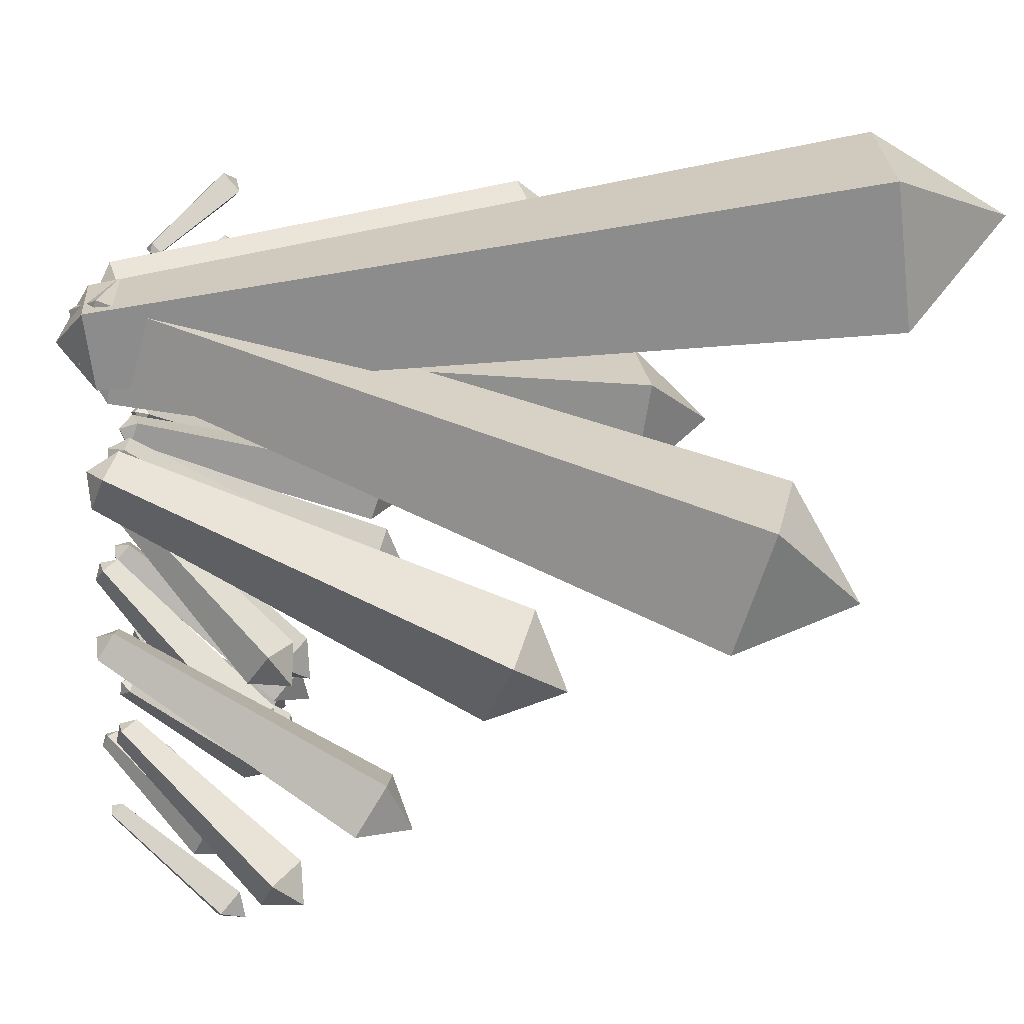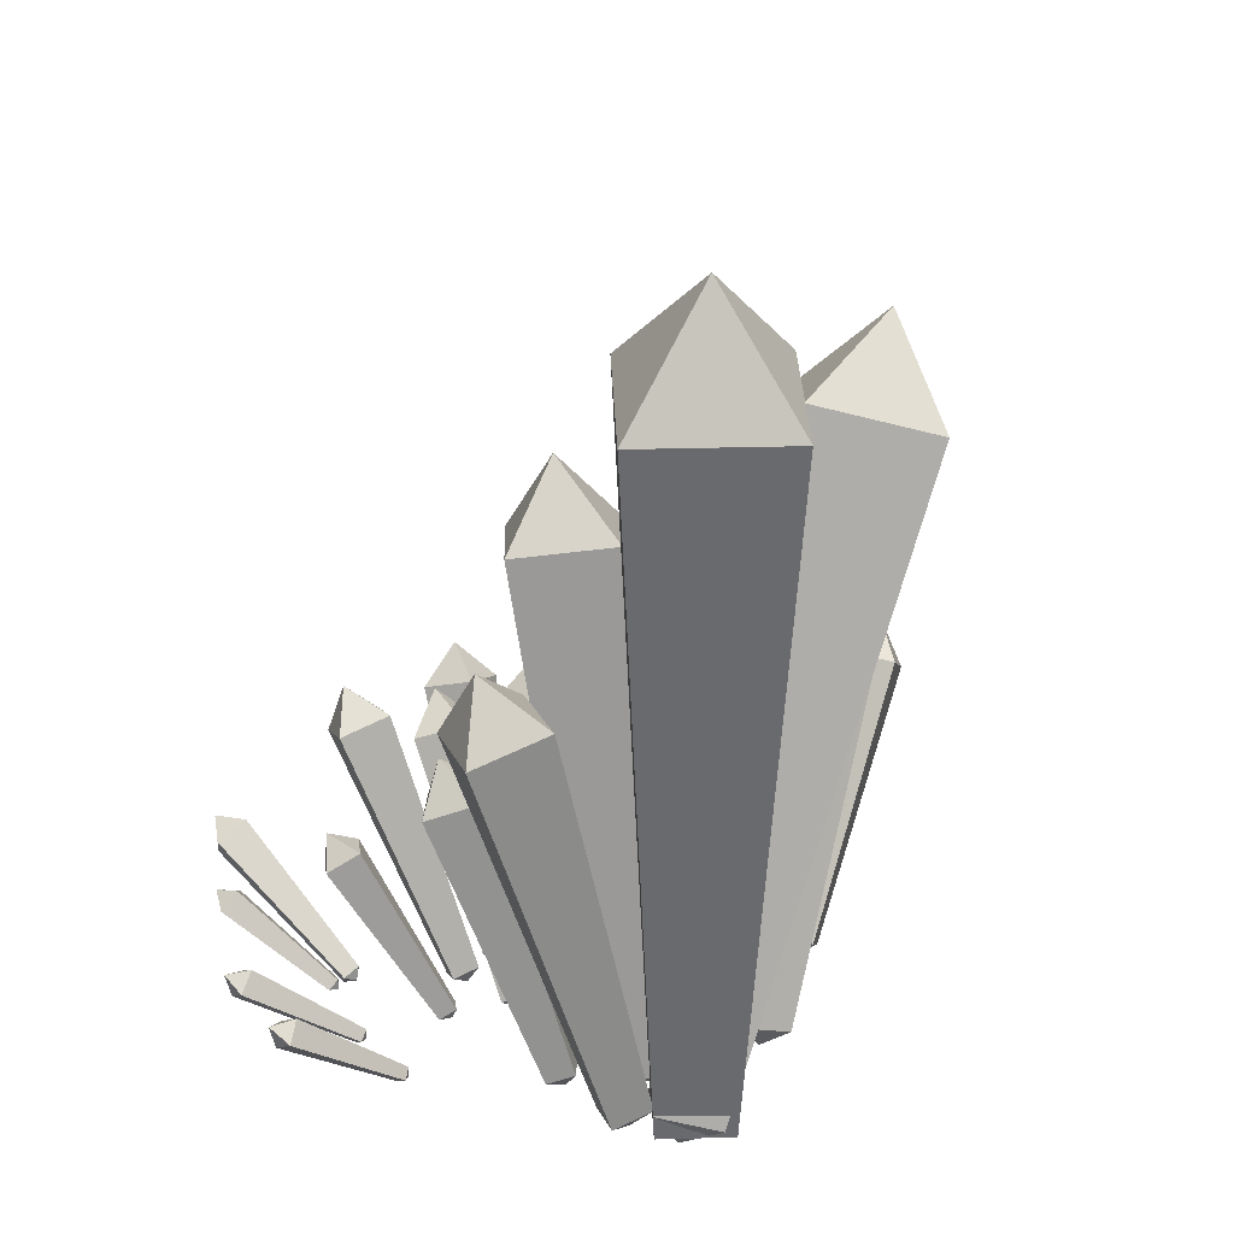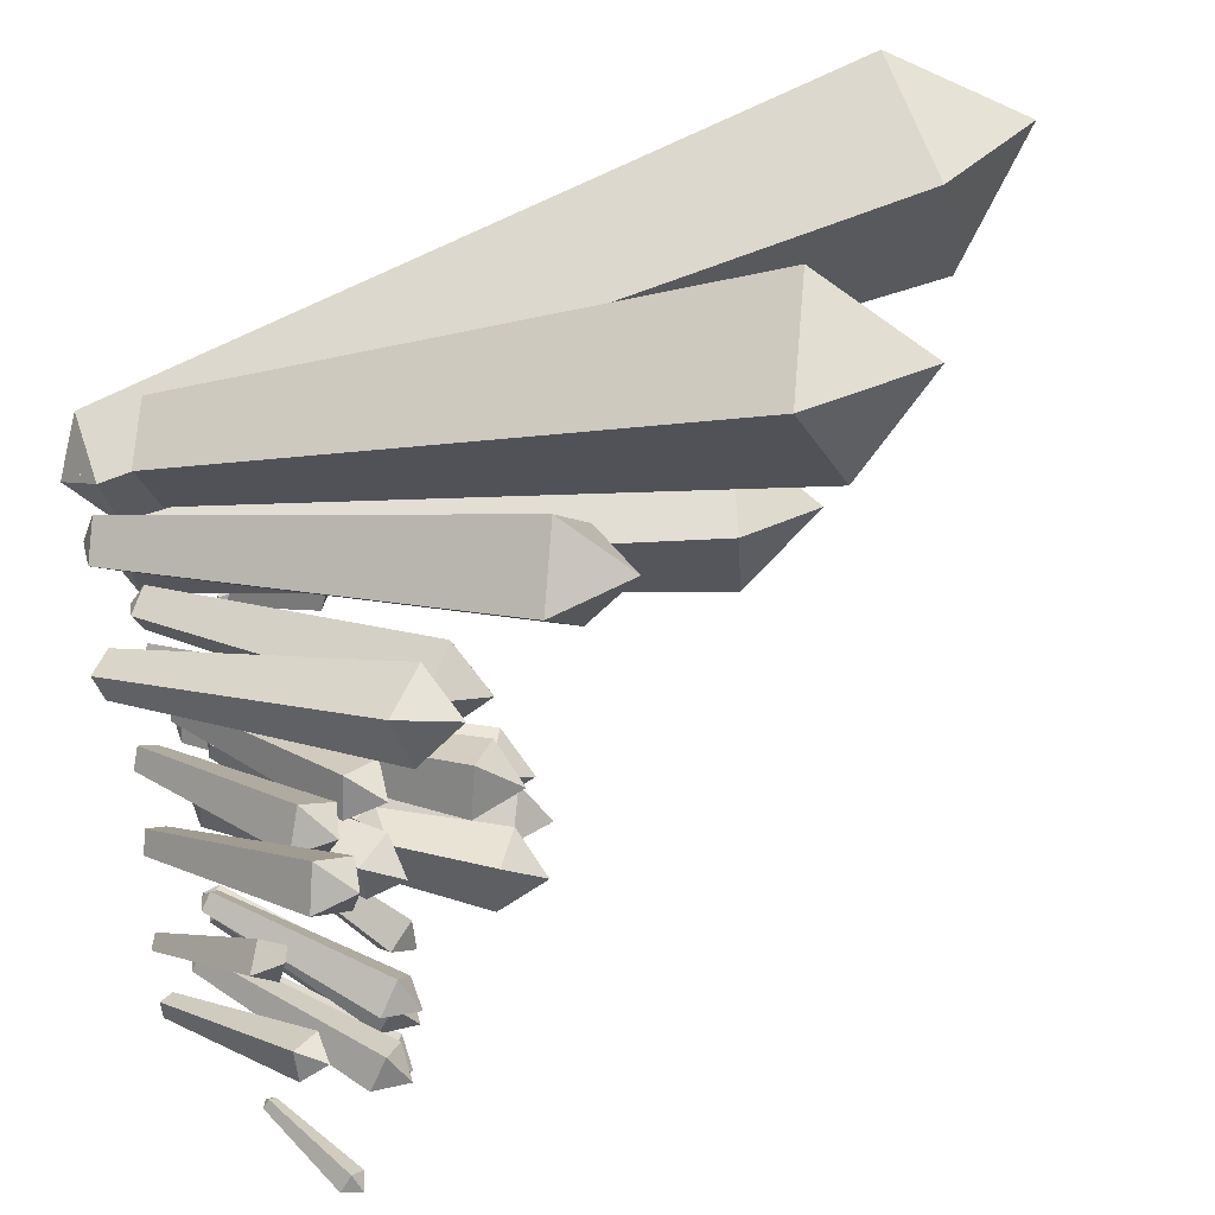
<metadata>
{"format":"obj","ext":"obj","renderer":"f3d","projection":"perspective","resolution":1024,"background":"white","views":[{"elev":-20.1,"azim":-94.3,"up":"+Y"},{"elev":24.4,"azim":-136.8,"up":"+Z"},{"elev":-71.2,"azim":-77.7,"up":"+Y"}]}
</metadata>
<code>
o Sphere.030
v 3.334 4.725 1.343
v 3.457 4.399 1.235
v 2.714 3.074 0.2314
v 2.573 3.074 0.1681
v 3.147 4.418 1.409
v 2.554 3.084 0.3213
v 3.024 4.648 1.165
v 2.49 3.202 0.1955
v 3.335 4.629 0.9908
v 2.651 3.192 0.1056
g Sphere.030_Sphere.030_green
f 3 2 6
f 6 5 8
f 8 7 10
f 4 3 6
f 2 1 5
f 4 6 8
f 5 1 7
f 4 8 10
f 7 1 9
f 4 10 3
f 9 1 2
f 10 9 3
f 2 5 6
f 5 7 8
f 7 9 10
f 9 2 3
o Sphere.029
v 4.711 4.304 1.343
v 4.768 3.959 1.235
v 3.777 2.807 0.2314
v 3.639 2.836 0.1681
v 4.467 4.04 1.409
v 3.622 2.849 0.3213
v 4.393 4.289 1.165
v 3.584 2.978 0.1955
v 4.693 4.209 0.9908
v 3.739 2.936 0.1056
g Sphere.029_Sphere.029_green
f 13 12 16
f 16 15 18
f 18 17 20
f 14 13 16
f 12 11 15
f 14 16 18
f 15 11 17
f 14 18 20
f 17 11 19
f 14 20 13
f 19 11 12
f 20 19 13
f 12 15 16
f 15 17 18
f 17 19 20
f 19 12 13
o Sphere.028
v 6.523 2.931 1.343
v 6.388 2.609 1.235
v 4.936 2.16 0.2314
v 4.834 2.258 0.1681
v 6.176 2.837 1.409
v 4.827 2.278 0.3213
v 6.245 3.088 1.165
v 4.863 2.407 0.1955
v 6.457 2.86 0.9908
v 4.972 2.289 0.1056
g Sphere.028_Sphere.028_green
f 23 22 26
f 26 25 28
f 28 27 30
f 24 23 26
f 22 21 25
f 24 26 28
f 25 21 27
f 24 28 30
f 27 21 29
f 24 30 23
f 29 21 22
f 30 29 23
f 22 25 26
f 25 27 28
f 27 29 30
f 29 22 23
o Sphere.027
v 7.625 2.011 1.726
v 7.423 1.623 1.44
v 5.319 1.473 -0.08056
v 5.174 1.635 -0.1207
v 7.129 1.859 1.783
v 5.167 1.595 0.09636
v 7.228 2.306 1.56
v 5.218 1.826 -0.01844
v 7.522 2.071 1.218
v 5.37 1.704 -0.1954
g Sphere.027_Sphere.027_green
f 33 32 36
f 36 35 38
f 38 37 40
f 34 33 36
f 32 31 35
f 34 36 38
f 35 31 37
f 34 38 40
f 37 31 39
f 34 40 33
f 39 31 32
f 40 39 33
f 32 35 36
f 35 37 38
f 37 39 40
f 39 32 33
o Sphere.026
v 1.849 -5.592 4.071
v 1.237 -5.168 3.701
v 0.9859 -3.227 0.05375
v 1.24 -3.203 -0.1884
v 1.961 -4.816 3.795
v 1.36 -3.045 0.1021
v 2.311 -5.432 3.4
v 1.541 -3.363 -0.1019
v 1.587 -5.784 3.306
v 1.167 -3.545 -0.1503
g Sphere.026_Sphere.026_green
f 43 42 46
f 46 45 48
f 48 47 50
f 44 43 46
f 42 41 45
f 44 46 48
f 45 41 47
f 44 48 50
f 47 41 49
f 44 50 43
f 49 41 42
f 50 49 43
f 42 45 46
f 45 47 48
f 47 49 50
f 49 42 43
o Sphere.025
v 6.569 -2.581 2.284
v 6.18 -2.83 2.067
v 4.586 -2.221 0.1811
v 4.585 -2.037 0.06764
v 6.105 -2.371 2.247
v 4.547 -1.984 0.2737
v 6.474 -2.198 1.959
v 4.737 -1.895 0.1252
v 6.548 -2.657 1.78
v 4.776 -2.132 0.03264
g Sphere.025_Sphere.025_green
f 53 52 56
f 56 55 58
f 58 57 60
f 54 53 56
f 52 51 55
f 54 56 58
f 55 51 57
f 54 58 60
f 57 51 59
f 54 60 53
f 59 51 52
f 60 59 53
f 52 55 56
f 55 57 58
f 57 59 60
f 59 52 53
o Sphere.024
v 6.616 -1.199 1.332
v 6.409 -1.475 1.241
v 5.08 -1.649 0.0684
v 5.025 -1.541 -0.02216
v 6.259 -1.177 1.341
v 5.003 -1.495 0.1201
v 6.434 -1.006 1.092
v 5.093 -1.407 -0.00821
v 6.584 -1.304 0.9922
v 5.17 -1.561 -0.05996
g Sphere.024_Sphere.024_green
f 63 62 66
f 66 65 68
f 68 67 70
f 64 63 66
f 62 61 65
f 64 66 68
f 65 61 67
f 64 68 70
f 67 61 69
f 64 70 63
f 69 61 62
f 70 69 63
f 62 65 66
f 65 67 68
f 67 69 70
f 69 62 63
o Sphere.023
v 6.058 -3.331 2.479
v 5.584 -3.378 2.295
v 4.435 -2.418 0.2384
v 4.524 -2.287 0.09087
v 5.769 -2.923 2.375
v 4.531 -2.183 0.2799
v 6.157 -3.028 2.08
v 4.731 -2.237 0.1276
v 5.972 -3.484 2
v 4.635 -2.472 0.08616
g Sphere.023_Sphere.023_green
f 73 72 76
f 76 75 78
f 78 77 80
f 74 73 76
f 72 71 75
f 74 76 78
f 75 71 77
f 74 78 80
f 77 71 79
f 74 80 73
f 79 71 72
f 80 79 73
f 72 75 76
f 75 77 78
f 77 79 80
f 79 72 73
o Sphere.022
v 6.833 -3.534 2.184
v 6.385 -3.685 1.989
v 4.998 -2.858 0.02374
v 5.048 -2.695 -0.1088
v 6.446 -3.207 2.117
v 5.029 -2.612 0.08976
v 6.844 -3.177 1.818
v 5.235 -2.596 -0.06445
v 6.783 -3.655 1.69
v 5.203 -2.843 -0.1305
g Sphere.022_Sphere.022_green
f 83 82 86
f 86 85 88
f 88 87 90
f 84 83 86
f 82 81 85
f 84 86 88
f 85 81 87
f 84 88 90
f 87 81 89
f 84 90 83
f 89 81 82
f 90 89 83
f 82 85 86
f 85 87 88
f 87 89 90
f 89 82 83
o Sphere.021
v 7.294 -2.293 2.008
v 7.03 -2.641 1.743
v 5.266 -2.442 -0.07834
v 5.188 -2.259 -0.1623
v 6.784 -2.284 1.988
v 5.139 -2.258 0.04811
v 7.043 -1.936 1.742
v 5.272 -2.078 -0.07879
v 7.289 -2.293 1.497
v 5.4 -2.262 -0.2052
g Sphere.021_Sphere.021_green
f 93 92 96
f 96 95 98
f 98 97 100
f 94 93 96
f 92 91 95
f 94 96 98
f 95 91 97
f 94 98 100
f 97 91 99
f 94 100 93
f 99 91 92
f 100 99 93
f 92 95 96
f 95 97 98
f 97 99 100
f 99 92 93
o Sphere.020
v 5.168 -6.126 1.821
v 4.929 -6.139 1.474
v 4.655 -4.789 -0.1109
v 4.734 -4.63 -0.13
v 4.897 -5.817 1.728
v 4.638 -4.623 0.02026
v 5.301 -5.748 1.691
v 4.847 -4.587 0.001298
v 5.333 -6.07 1.437
v 4.863 -4.753 -0.1298
g Sphere.020_Sphere.020_green
f 103 102 106
f 106 105 108
f 108 107 110
f 104 103 106
f 102 101 105
f 104 106 108
f 105 101 107
f 104 108 110
f 107 101 109
f 104 110 103
f 109 101 102
f 110 109 103
f 102 105 106
f 105 107 108
f 107 109 110
f 109 102 103
o Sphere.019
v 4.213 -5.432 1.499
v 3.952 -5.232 1.236
v 4.258 -3.735 -0.2044
v 4.413 -3.658 -0.2459
v 4.19 -5.011 1.487
v 4.381 -3.621 -0.07436
v 4.524 -5.198 1.336
v 4.553 -3.718 -0.1527
v 4.285 -5.419 1.084
v 4.43 -3.832 -0.2828
g Sphere.019_Sphere.019_green
f 113 112 116
f 116 115 118
f 118 117 120
f 114 113 116
f 112 111 115
f 114 116 118
f 115 111 117
f 114 118 120
f 117 111 119
f 114 120 113
f 119 111 112
f 120 119 113
f 112 115 116
f 115 117 118
f 117 119 120
f 119 112 113
o Sphere.018
v 7.876 -3.999 1.386
v 7.609 -4.022 1.297
v 6.829 -3.247 0.4277
v 6.863 -3.148 0.3702
v 7.693 -3.786 1.411
v 6.872 -3.125 0.4867
v 7.894 -3.768 1.226
v 6.976 -3.116 0.391
v 7.811 -4.003 1.112
v 6.933 -3.237 0.332
g Sphere.018_Sphere.018_green
f 123 122 126
f 126 125 128
f 128 127 130
f 124 123 126
f 122 121 125
f 124 126 128
f 125 121 127
f 124 128 130
f 127 121 129
f 124 130 123
f 129 121 122
f 130 129 123
f 122 125 126
f 125 127 128
f 127 129 130
f 129 122 123
o Sphere.017
v 3.2 -6.352 2.651
v 2.806 -6.19 2.217
v 2.883 -4.045 0.08297
v 3.074 -3.877 0.04142
v 3.004 -5.78 2.597
v 2.986 -3.833 0.2789
v 3.563 -5.91 2.446
v 3.274 -3.9 0.2012
v 3.365 -6.32 2.067
v 3.172 -4.112 0.005247
g Sphere.017_Sphere.017_green
f 133 132 136
f 136 135 138
f 138 137 140
f 134 133 136
f 132 131 135
f 134 136 138
f 135 131 137
f 134 138 140
f 137 131 139
f 134 140 133
f 139 131 132
f 140 139 133
f 132 135 136
f 135 137 138
f 137 139 140
f 139 132 133
o Sphere.016
v -0.1832 -2.96 9.817
v -1.485 -2.489 8.536
v -0.855 0.7448 -0.2643
v -0.1832 0.8935 -0.6689
v -0.1832 -1.267 8.985
v -0.1832 1.375 -0.03257
v 1.119 -2.489 8.536
v 0.4887 0.7448 -0.2643
v -0.1832 -3.711 8.087
v -0.1832 0.1142 -0.4961
g Sphere.016_Sphere.016_green
f 143 142 146
f 146 145 148
f 148 147 150
f 144 143 146
f 142 141 145
f 144 146 148
f 145 141 147
f 144 148 150
f 147 141 149
f 144 150 143
f 149 141 142
f 150 149 143
f 142 145 146
f 145 147 148
f 147 149 150
f 149 142 143
o Sphere.015
v 3.546 -3.028 2.651
v 3.121 -3.007 2.217
v 2.476 -0.9589 0.08297
v 2.6 -0.7372 0.04142
v 3.17 -2.554 2.597
v 2.502 -0.7252 0.2789
v 3.74 -2.49 2.446
v 2.796 -0.6922 0.2012
v 3.691 -2.943 2.067
v 2.771 -0.926 0.005247
g Sphere.015_Sphere.015_green
f 153 152 156
f 156 155 158
f 158 157 160
f 154 153 156
f 152 151 155
f 154 156 158
f 155 151 157
f 154 158 160
f 157 151 159
f 154 160 153
f 159 151 152
f 160 159 153
f 152 155 156
f 155 157 158
f 157 159 160
f 159 152 153
o Sphere.014
v 4.566 -1.36 2.243
v 4.269 -1.502 1.975
v 3.28 -0.6097 0.3267
v 3.305 -0.4429 0.264
v 4.203 -1.148 2.181
v 3.246 -0.4269 0.4331
v 4.556 -0.993 2.028
v 3.428 -0.3468 0.354
v 4.622 -1.347 1.821
v 3.462 -0.5296 0.2476
g Sphere.014_Sphere.014_green
f 163 162 166
f 166 165 168
f 168 167 170
f 164 163 166
f 162 161 165
f 164 166 168
f 165 161 167
f 164 168 170
f 167 161 169
f 164 170 163
f 169 161 162
f 170 169 163
f 162 165 166
f 165 167 168
f 167 169 170
f 169 162 163
o Sphere.013
v 2.091 -3.575 2.413
v 1.653 -3.313 2.084
v 1.689 -1.096 0.02344
v 1.895 -0.9661 -0.05802
v 2.009 -2.973 2.415
v 1.873 -0.9206 0.1941
v 2.482 -3.2 2.138
v 2.117 -1.038 0.0512
v 2.126 -3.54 1.807
v 1.933 -1.213 -0.1194
g Sphere.013_Sphere.013_green
f 173 172 176
f 176 175 178
f 178 177 180
f 174 173 176
f 172 171 175
f 174 176 178
f 175 171 177
f 174 178 180
f 177 171 179
f 174 180 173
f 179 171 172
f 180 179 173
f 172 175 176
f 175 177 178
f 177 179 180
f 179 172 173
o Sphere.012
v 3.448 -4.11 2.181
v 2.996 -3.964 1.801
v 2.692 -1.782 -0.2746
v 2.866 -1.602 -0.3345
v 3.214 -3.549 2.165
v 2.804 -1.568 -0.08716
v 3.758 -3.642 1.946
v 3.084 -1.616 -0.2002
v 3.54 -4.057 1.582
v 2.972 -1.83 -0.3877
g Sphere.012_Sphere.012_green
f 183 182 186
f 186 185 188
f 188 187 190
f 184 183 186
f 182 181 185
f 184 186 188
f 185 181 187
f 184 188 190
f 187 181 189
f 184 190 183
f 189 181 182
f 190 189 183
f 182 185 186
f 185 187 188
f 187 189 190
f 189 182 183
o Sphere.011
v 4.531 -3.042 2.645
v 4.212 -3.174 2.144
v 3.189 -1.472 -0.1398
v 3.22 -1.218 -0.1674
v 4.013 -2.752 2.511
v 3.086 -1.254 0.04926
v 4.529 -2.463 2.458
v 3.352 -1.105 0.02192
v 4.727 -2.886 2.091
v 3.455 -1.323 -0.1671
g Sphere.011_Sphere.011_green
f 193 192 196
f 196 195 198
f 198 197 200
f 194 193 196
f 192 191 195
f 194 196 198
f 195 191 197
f 194 198 200
f 197 191 199
f 194 200 193
f 199 191 192
f 200 199 193
f 192 195 196
f 195 197 198
f 197 199 200
f 199 192 193
o Sphere.010
v 5.832 1.08 4.015
v 5.791 0.5069 3.499
v 4.267 0.2856 -0.02312
v 4.113 0.5247 -0.1838
v 5.158 0.8551 3.712
v 3.94 0.4652 0.08687
v 5.452 1.517 3.505
v 4.092 0.8067 -0.02036
v 6.085 1.169 3.292
v 4.419 0.627 -0.1304
g Sphere.010_Sphere.010_green
f 203 202 206
f 206 205 208
f 208 207 210
f 204 203 206
f 202 201 205
f 204 206 208
f 205 201 207
f 204 208 210
f 207 201 209
f 204 210 203
f 209 201 202
f 210 209 203
f 202 205 206
f 205 207 208
f 207 209 210
f 209 202 203
o Sphere.009
v 5.755 -0.9379 4.015
v 5.335 -1.329 3.499
v 4.069 -0.4523 -0.02312
v 4.119 -0.1725 -0.1838
v 5.109 -0.6431 3.712
v 3.952 -0.09818 0.08687
v 5.776 -0.3593 3.505
v 4.296 0.04832 -0.02036
v 6.002 -1.046 3.292
v 4.413 -0.3058 -0.1304
g Sphere.009_Sphere.009_green
f 213 212 216
f 216 215 218
f 218 217 220
f 214 213 216
f 212 211 215
f 214 216 218
f 215 211 217
f 214 218 220
f 217 211 219
f 214 220 213
f 219 211 212
f 220 219 213
f 212 215 216
f 215 217 218
f 217 219 220
f 219 212 213
o Sphere.008
v 4.472 -1.067 4.015
v 3.959 -1.326 3.499
v 2.988 -0.129 -0.02312
v 3.115 0.1255 -0.1838
v 3.934 -0.6036 3.712
v 2.976 0.2436 0.08687
v 4.653 -0.5176 3.505
v 3.347 0.288 -0.02036
v 4.678 -1.24 3.292
v 3.359 -0.08466 -0.1304
g Sphere.008_Sphere.008_green
f 223 222 226
f 226 225 228
f 228 227 230
f 224 223 226
f 222 221 225
f 224 226 228
f 225 221 227
f 224 228 230
f 227 221 229
f 224 230 223
f 229 221 222
f 230 229 223
f 222 225 226
f 225 227 228
f 227 229 230
f 229 222 223
o Sphere.007
v 4.72 2.44 2.696
v 4.631 1.964 2.456
v 3.545 1.301 0.08401
v 3.463 1.445 -0.07344
v 4.23 2.301 2.516
v 3.338 1.474 0.1155
v 4.502 2.672 2.259
v 3.479 1.666 -0.01718
v 4.903 2.335 2.198
v 3.686 1.492 -0.04865
g Sphere.007_Sphere.007_green
f 233 232 236
f 236 235 238
f 238 237 240
f 234 233 236
f 232 231 235
f 234 236 238
f 235 231 237
f 234 238 240
f 237 231 239
f 234 240 233
f 239 231 232
f 240 239 233
f 232 235 236
f 235 237 238
f 237 239 240
f 239 232 233
o Sphere.006
v 4.872 0.2777 4.015
v 4.59 -0.2221 3.499
v 3.118 0.2329 -0.02312
v 3.082 0.515 -0.1838
v 4.168 0.3643 3.712
v 2.9 0.5355 0.08687
v 4.717 0.8355 3.505
v 3.184 0.7787 -0.02036
v 5.139 0.2491 3.292
v 3.402 0.4761 -0.1304
g Sphere.006_Sphere.006_green
f 243 242 246
f 246 245 248
f 248 247 250
f 244 243 246
f 242 241 245
f 244 246 248
f 245 241 247
f 244 248 250
f 247 241 249
f 244 250 243
f 249 241 242
f 250 249 243
f 242 245 246
f 245 247 248
f 247 249 250
f 249 242 243
o Sphere.005
v 1.225 -3.831 6.1
v 0.3425 -3.805 5.306
v -0.09327 -1.476 -0.111
v 0.2646 -1.224 -0.3581
v 0.8379 -2.81 5.634
v 0.1624 -0.9624 0.05815
v 1.873 -3.22 5.315
v 0.6966 -1.174 -0.1068
v 1.378 -4.215 4.987
v 0.441 -1.687 -0.276
g Sphere.005_Sphere.005_green
f 253 252 256
f 256 255 258
f 258 257 260
f 254 253 256
f 252 251 255
f 254 256 258
f 255 251 257
f 254 258 260
f 257 251 259
f 254 260 253
f 259 251 252
f 260 259 253
f 252 255 256
f 255 257 258
f 257 259 260
f 259 252 253
o Sphere.004
v 2.728 -2.512 4.071
v 2.01 -2.316 3.701
v 1.125 -0.5705 0.05375
v 1.356 -0.4629 -0.1884
v 2.575 -1.743 3.795
v 1.417 -0.2744 0.1021
v 3.111 -2.206 3.4
v 1.693 -0.5135 -0.1019
v 2.545 -2.78 3.306
v 1.401 -0.8096 -0.1503
g Sphere.004_Sphere.004_green
f 263 262 266
f 266 265 268
f 268 267 270
f 264 263 266
f 262 261 265
f 264 266 268
f 265 261 267
f 264 268 270
f 267 261 269
f 264 270 263
f 269 261 262
f 270 269 263
f 262 265 266
f 265 267 268
f 267 269 270
f 269 262 263
o Sphere.003
v 2.728 2.241 4.431
v 2.01 2.181 4.017
v 1.125 1.446 0.04056
v 1.356 1.39 -0.2185
v 2.575 2.7 3.755
v 1.417 1.714 -0.09455
v 3.111 2.093 3.708
v 1.693 1.4 -0.1188
v 2.545 1.574 3.97
v 1.401 1.133 0.01631
g Sphere.003_Sphere.003_green
f 273 272 276
f 276 275 278
f 278 277 280
f 274 273 276
f 272 271 275
f 274 276 278
f 275 271 277
f 274 278 280
f 277 271 279
f 274 280 273
f 279 271 272
f 280 279 273
f 272 275 276
f 275 277 278
f 277 279 280
f 279 272 273
o Sphere.002
v 1.225 3.018 6.374
v 0.3425 2.573 5.717
v -0.09327 1.267 -0.03334
v 0.2646 1.325 -0.381
v 0.8379 3.57 5.397
v 0.1624 1.782 -0.1987
v 1.873 3.05 5.38
v 0.6966 1.514 -0.2074
v 1.378 2.053 5.7
v 0.441 0.9993 -0.04209
g Sphere.002_Sphere.002_green
f 283 282 286
f 286 285 288
f 288 287 290
f 284 283 286
f 282 281 285
f 284 286 288
f 285 281 287
f 284 288 290
f 287 281 289
f 284 290 283
f 289 281 282
f 290 289 283
f 282 285 286
f 285 287 288
f 287 289 290
f 289 282 283
o Sphere.001
v 2.269 0.5961 8.215
v 1.093 0.5961 7.295
v 0.5123 0.5961 -0.1204
v 0.9892 0.5961 -0.535
v 2.113 1.627 7.146
v 1.039 1.128 -0.1974
v 3.132 0.5961 6.997
v 1.565 0.5961 -0.2743
v 2.113 -0.4344 7.146
v 1.039 0.06426 -0.1974
g Sphere.001_Sphere.001_green
f 293 292 296
f 296 295 298
f 298 297 300
f 294 293 296
f 292 291 295
f 294 296 298
f 295 291 297
f 294 298 300
f 297 291 299
f 294 300 293
f 299 291 292
f 300 299 293
f 292 295 296
f 295 297 298
f 297 299 300
f 299 292 293
o Sphere
v -1.584 2.062 11.72
v -2.872 1.846 10.01
v -0.8853 0.5233 -0.4345
v -0.06605 0.4735 -0.8281
v -1.398 3.341 10
v -0.1246 1.295 -0.4401
v 0.07549 1.89 10.36
v 0.636 0.5462 -0.2533
v -1.398 0.3955 10.37
v -0.1246 -0.2253 -0.2477
g Sphere_Sphere_green
f 303 302 306
f 306 305 308
f 308 307 310
f 304 303 306
f 302 301 305
f 304 306 308
f 305 301 307
f 304 308 310
f 307 301 309
f 304 310 303
f 309 301 302
f 310 309 303
f 302 305 306
f 305 307 308
f 307 309 310
f 309 302 303

</code>
